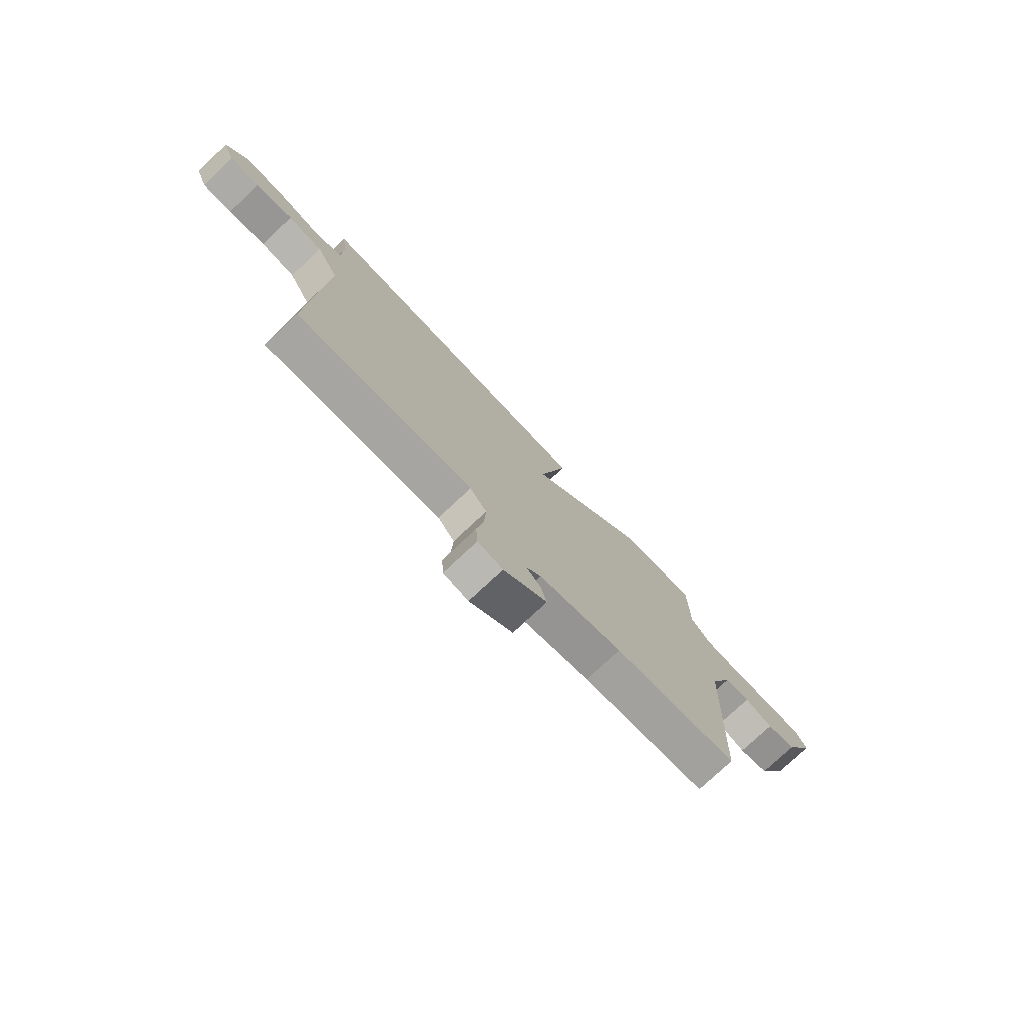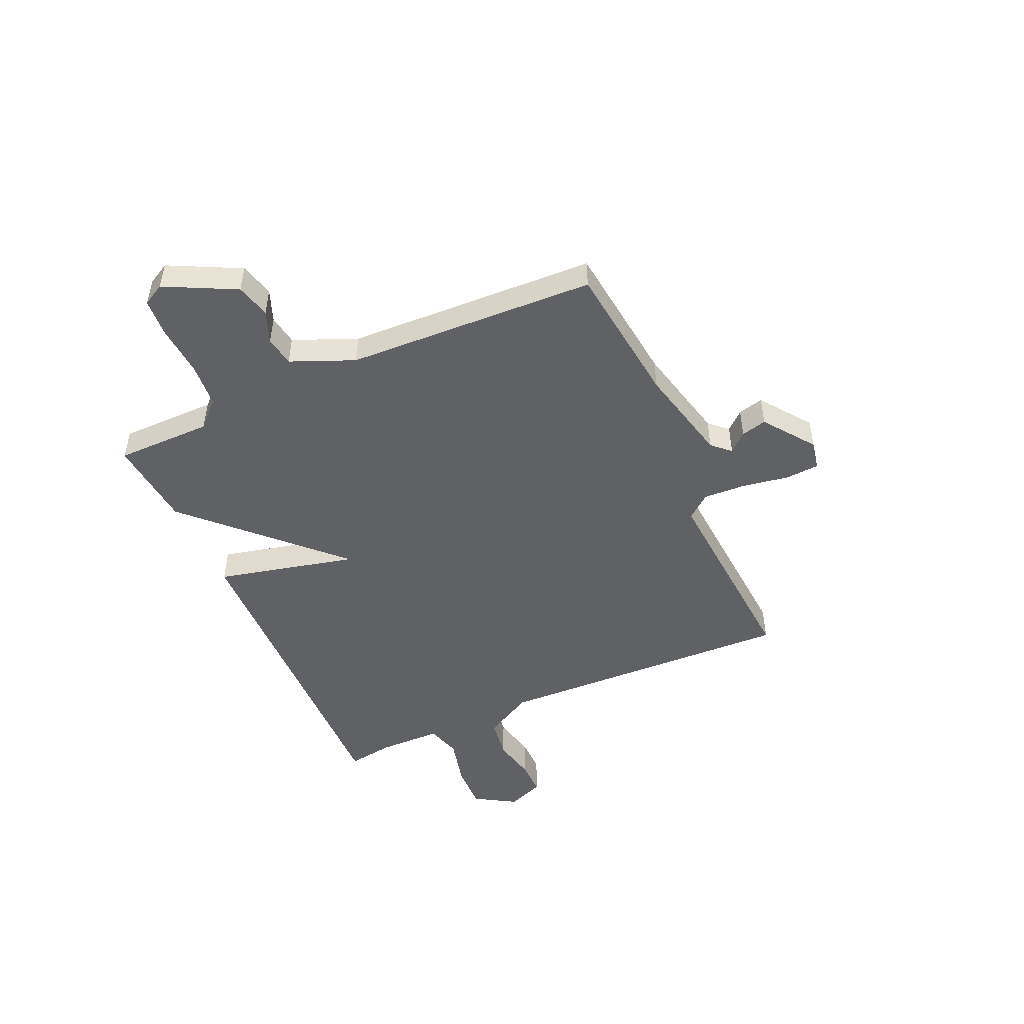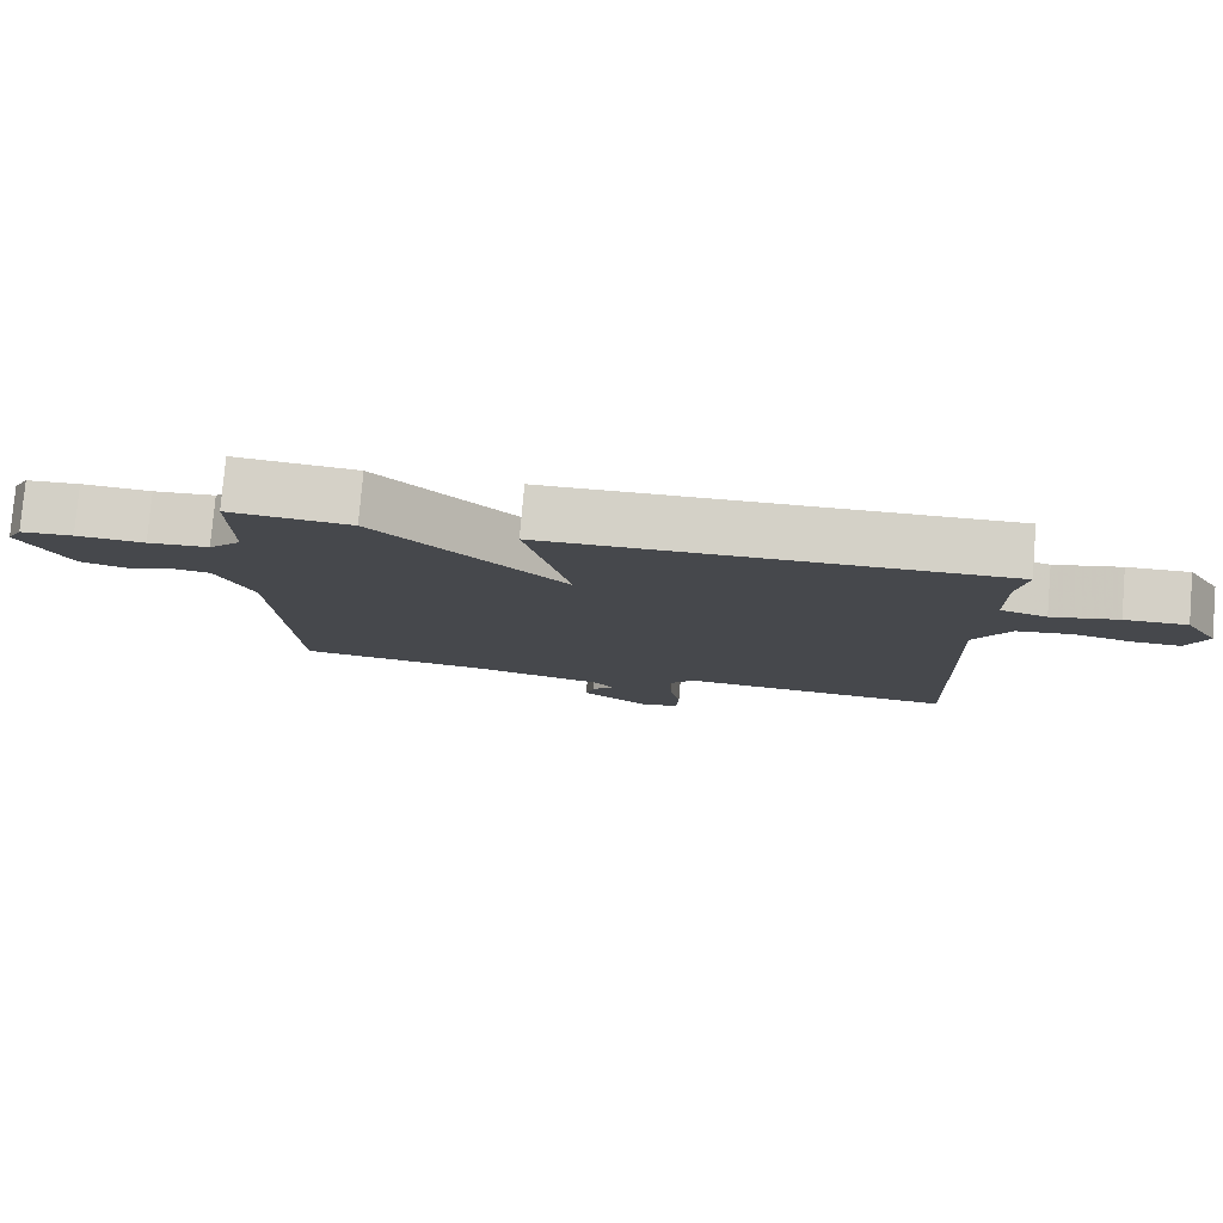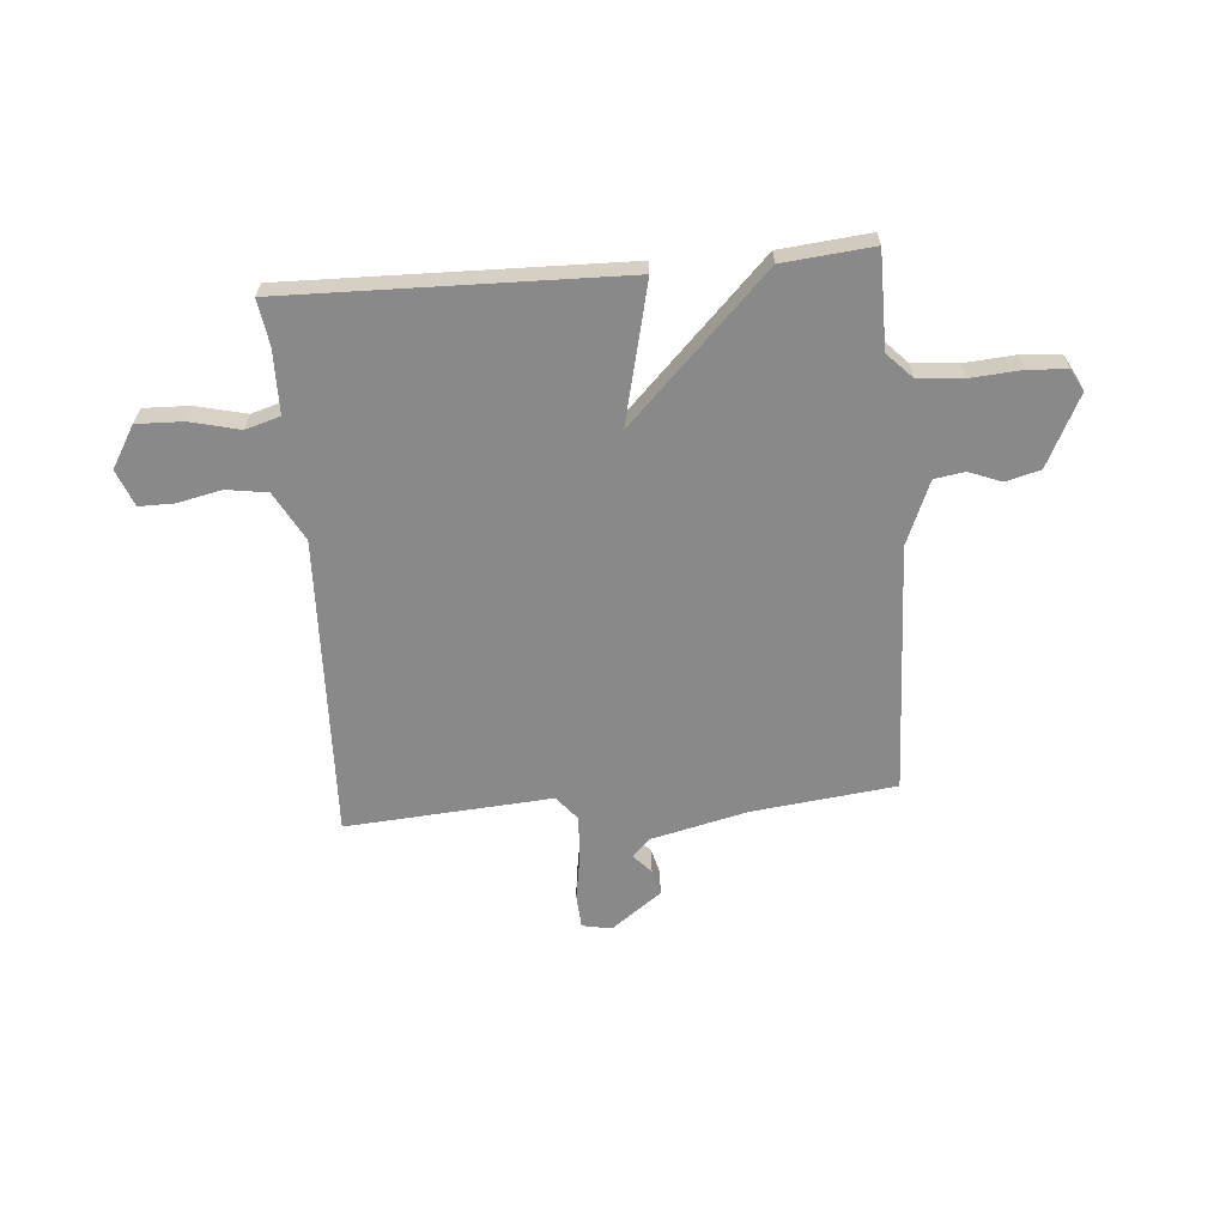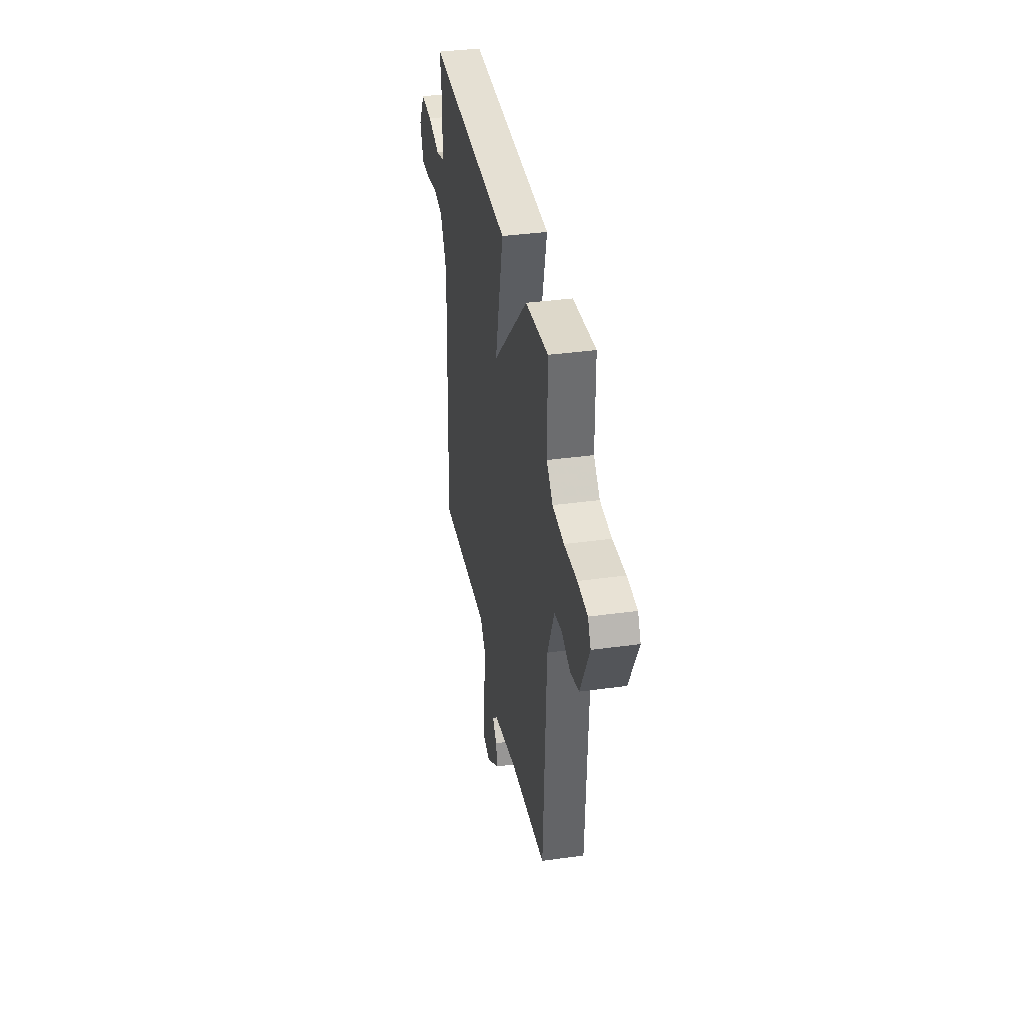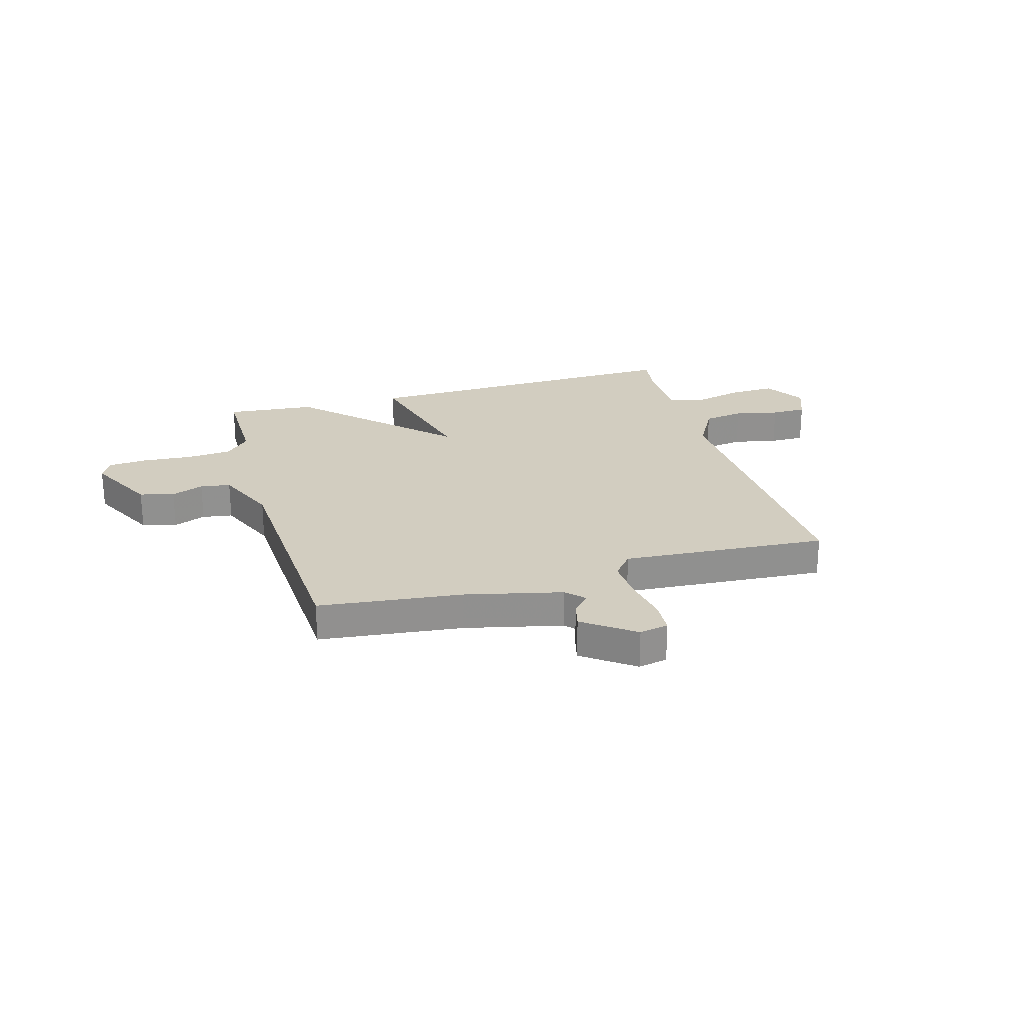
<metadata>
{"format":"obj","ext":"obj","renderer":"f3d","projection":"perspective","resolution":1024,"background":"white","views":[{"elev":-76.5,"azim":-46.7,"up":"+Z"},{"elev":-48.9,"azim":114.2,"up":"+Y"},{"elev":79.3,"azim":-175.1,"up":"+Z"},{"elev":-63.1,"azim":4.9,"up":"+Y"},{"elev":36.6,"azim":79.8,"up":"+Z"},{"elev":24.6,"azim":163.9,"up":"+Y"}]}
</metadata>
<code>
v -0.5 0.07 -0.5
v -0.478 0.07 0.068
v -0.528 0.07 0.16
v -0.605 0.07 0.172
v -0.688 0.07 0.154
v -0.754 0.07 0.154
v -0.781 0.07 0.223
v -0.734 0.07 0.301
v -0.647 0.07 0.298
v -0.554 0.07 0.275
v -0.489 0.07 0.294
v -0.487 0.07 0.413
v -0.5 0.07 0.5
v 0.131 0.07 0.484
v 0.068 0.07 0.221
v 0.331 0.07 0.484
v 0.5 0.07 0.5
v 0.5 0.07 0.319
v 0.546 0.07 0.271
v 0.631 0.07 0.264
v 0.726 0.07 0.271
v 0.799 0.07 0.266
v 0.821 0.07 0.225
v 0.754 0.07 0.092
v 0.689 0.07 0.075
v 0.628 0.07 0.099
v 0.571 0.07 0.09
v 0.521 0.07 -0.029
v 0.5 0.07 -0.5
v 0.23 0.07 -0.531
v 0.047 0.07 -0.574
v 0.015 0.07 -0.608
v 0.047 0.07 -0.643
v 0.059 0.07 -0.691
v -0.036 0.07 -0.761
v -0.091 0.07 -0.75
v -0.095 0.07 -0.686
v -0.08 0.07 -0.598
v -0.076 0.07 -0.518
v -0.113 0.07 -0.473
v -0.5 0 -0.5
v -0.478 0 0.068
v -0.528 0 0.16
v -0.605 0 0.172
v -0.688 0 0.154
v -0.754 0 0.154
v -0.781 0 0.223
v -0.734 0 0.301
v -0.647 0 0.298
v -0.554 0 0.275
v -0.489 0 0.294
v -0.487 0 0.413
v -0.5 0 0.5
v 0.131 0 0.484
v 0.068 0 0.221
v 0.331 0 0.484
v 0.5 0 0.5
v 0.5 0 0.319
v 0.546 0 0.271
v 0.631 0 0.264
v 0.726 0 0.271
v 0.799 0 0.266
v 0.821 0 0.225
v 0.754 0 0.092
v 0.689 0 0.075
v 0.628 0 0.099
v 0.571 0 0.09
v 0.521 0 -0.029
v 0.5 0 -0.5
v 0.23 0 -0.531
v 0.047 0 -0.574
v 0.015 0 -0.608
v 0.047 0 -0.643
v 0.059 0 -0.691
v -0.036 0 -0.761
v -0.091 0 -0.75
v -0.095 0 -0.686
v -0.08 0 -0.598
v -0.076 0 -0.518
v -0.113 0 -0.473
f 36 37 38
f 35 36 38
f 34 35 38
f 33 34 38
f 32 33 38
f 31 32 38 39
f 30 31 39 40
f 28 29 30 40
f 24 25 26
f 23 24 26
f 22 23 26
f 21 22 26
f 20 21 26
f 19 20 26 27
f 40 1 2
f 28 40 2
f 27 28 2
f 19 27 2
f 18 19 2
f 12 13 14 15
f 11 12 15
f 10 11 15
f 8 9 10
f 7 8 10
f 6 7 10
f 5 6 10
f 4 5 10
f 3 4 10 15
f 2 3 15
f 18 2 15
f 15 16 17 18
f 78 77 76
f 78 76 75
f 78 75 74
f 78 74 73
f 78 73 72
f 79 78 72 71
f 80 79 71 70
f 80 70 69 68
f 66 65 64
f 66 64 63
f 66 63 62
f 66 62 61
f 66 61 60
f 67 66 60 59
f 42 41 80
f 42 80 68
f 42 68 67
f 42 67 59
f 42 59 58
f 55 54 53 52
f 55 52 51
f 55 51 50
f 50 49 48
f 50 48 47
f 50 47 46
f 50 46 45
f 50 45 44
f 55 50 44 43
f 55 43 42
f 55 42 58
f 58 57 56 55
f 1 41 42 2
f 2 42 43 3
f 3 43 44 4
f 4 44 45 5
f 5 45 46 6
f 6 46 47 7
f 7 47 48 8
f 8 48 49 9
f 9 49 50 10
f 10 50 51 11
f 11 51 52 12
f 12 52 53 13
f 13 53 54 14
f 14 54 55 15
f 15 55 56 16
f 16 56 57 17
f 17 57 58 18
f 18 58 59 19
f 19 59 60 20
f 20 60 61 21
f 21 61 62 22
f 22 62 63 23
f 23 63 64 24
f 24 64 65 25
f 25 65 66 26
f 26 66 67 27
f 27 67 68 28
f 28 68 69 29
f 29 69 70 30
f 30 70 71 31
f 31 71 72 32
f 32 72 73 33
f 33 73 74 34
f 34 74 75 35
f 35 75 76 36
f 36 76 77 37
f 37 77 78 38
f 38 78 79 39
f 39 79 80 40
f 40 80 41 1

</code>
